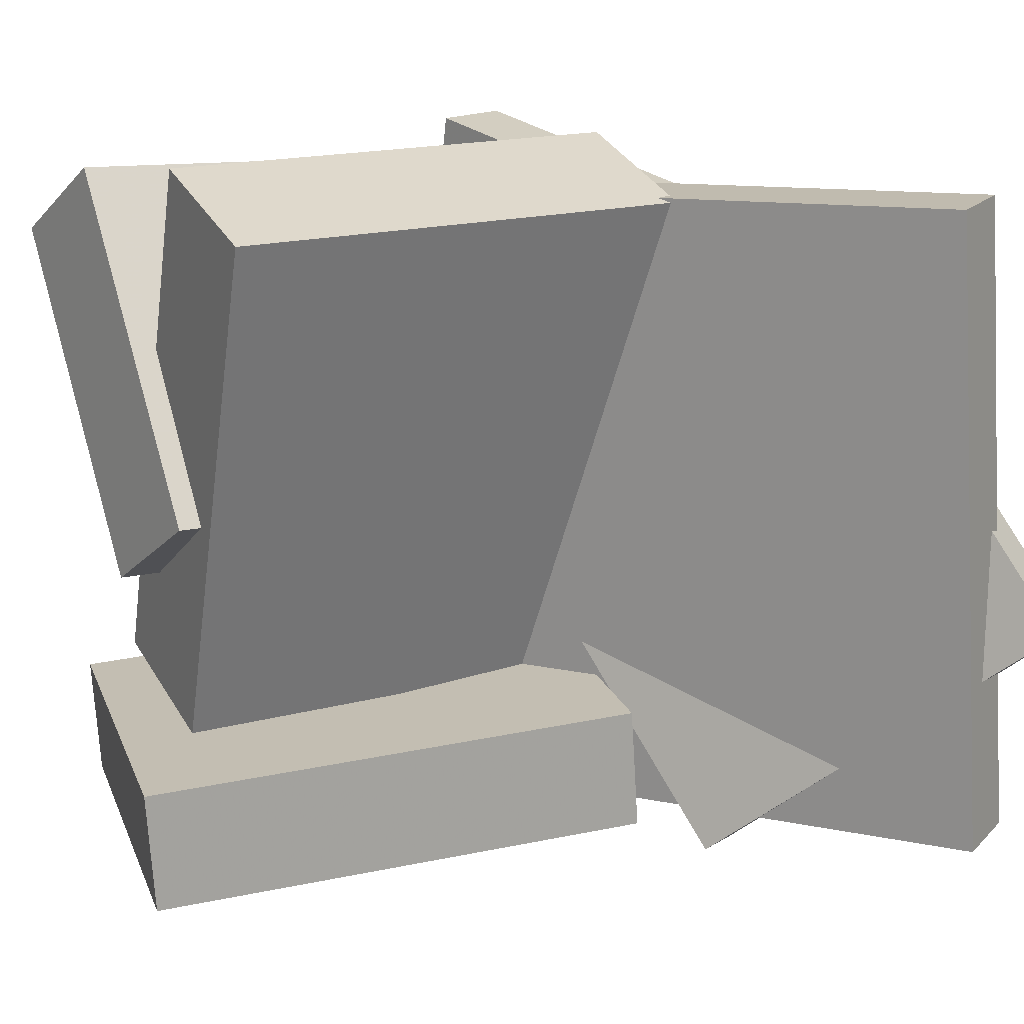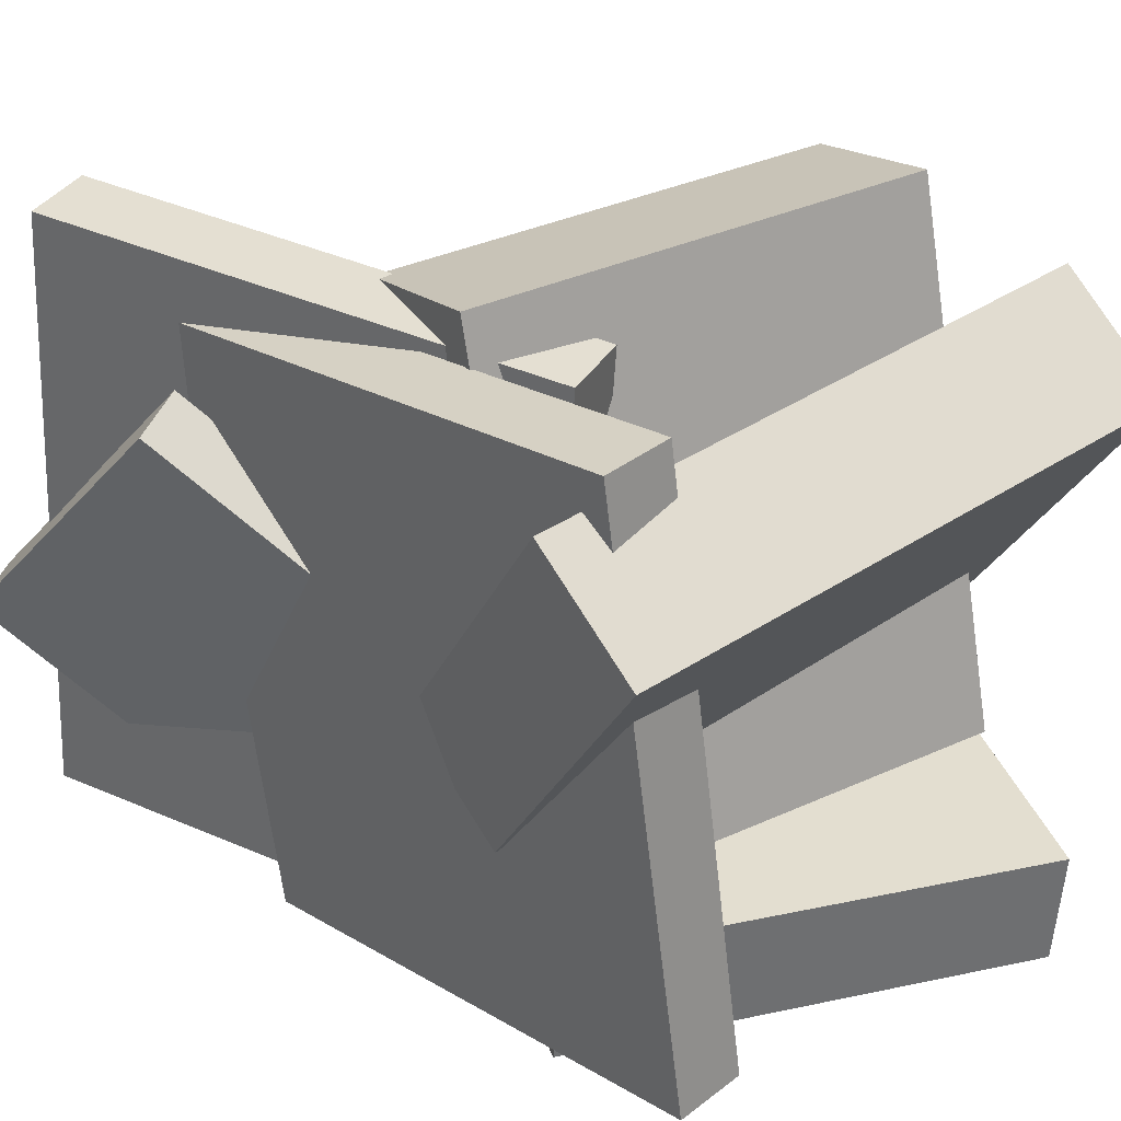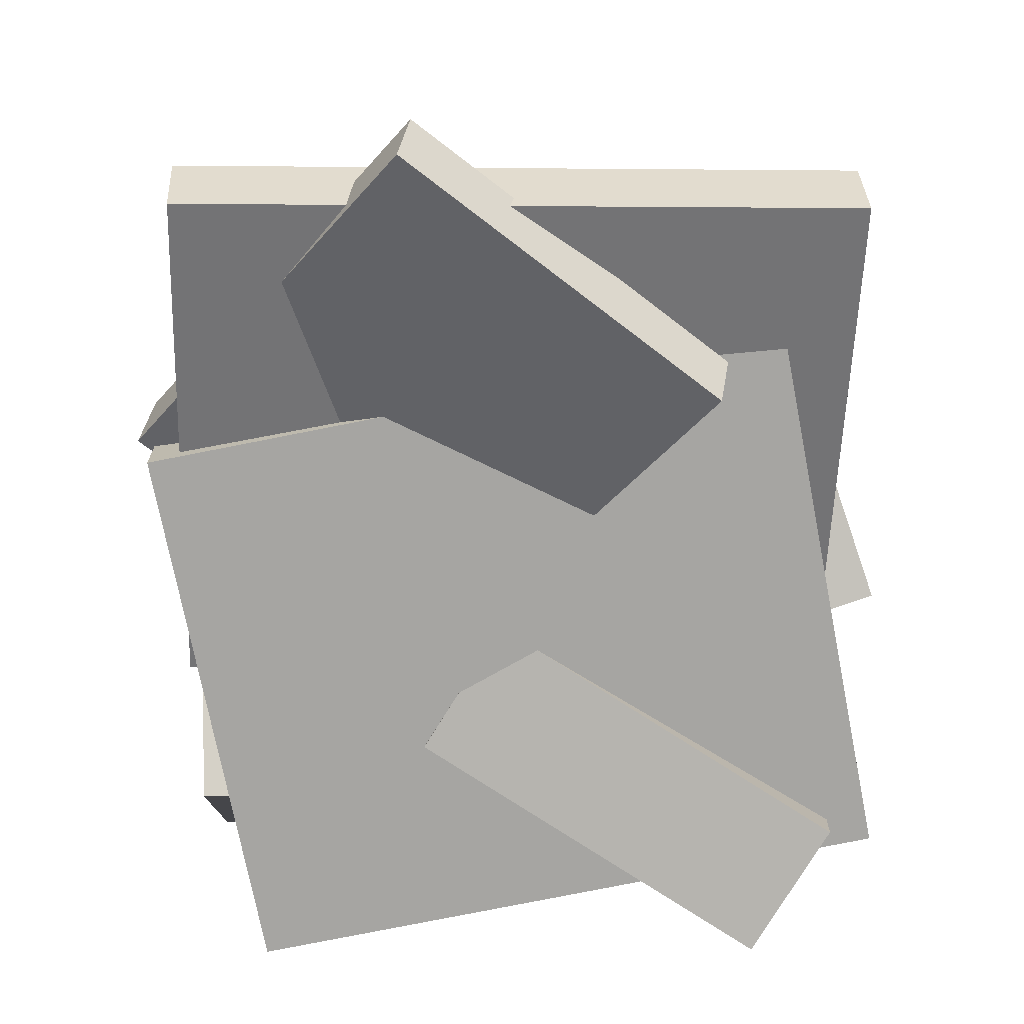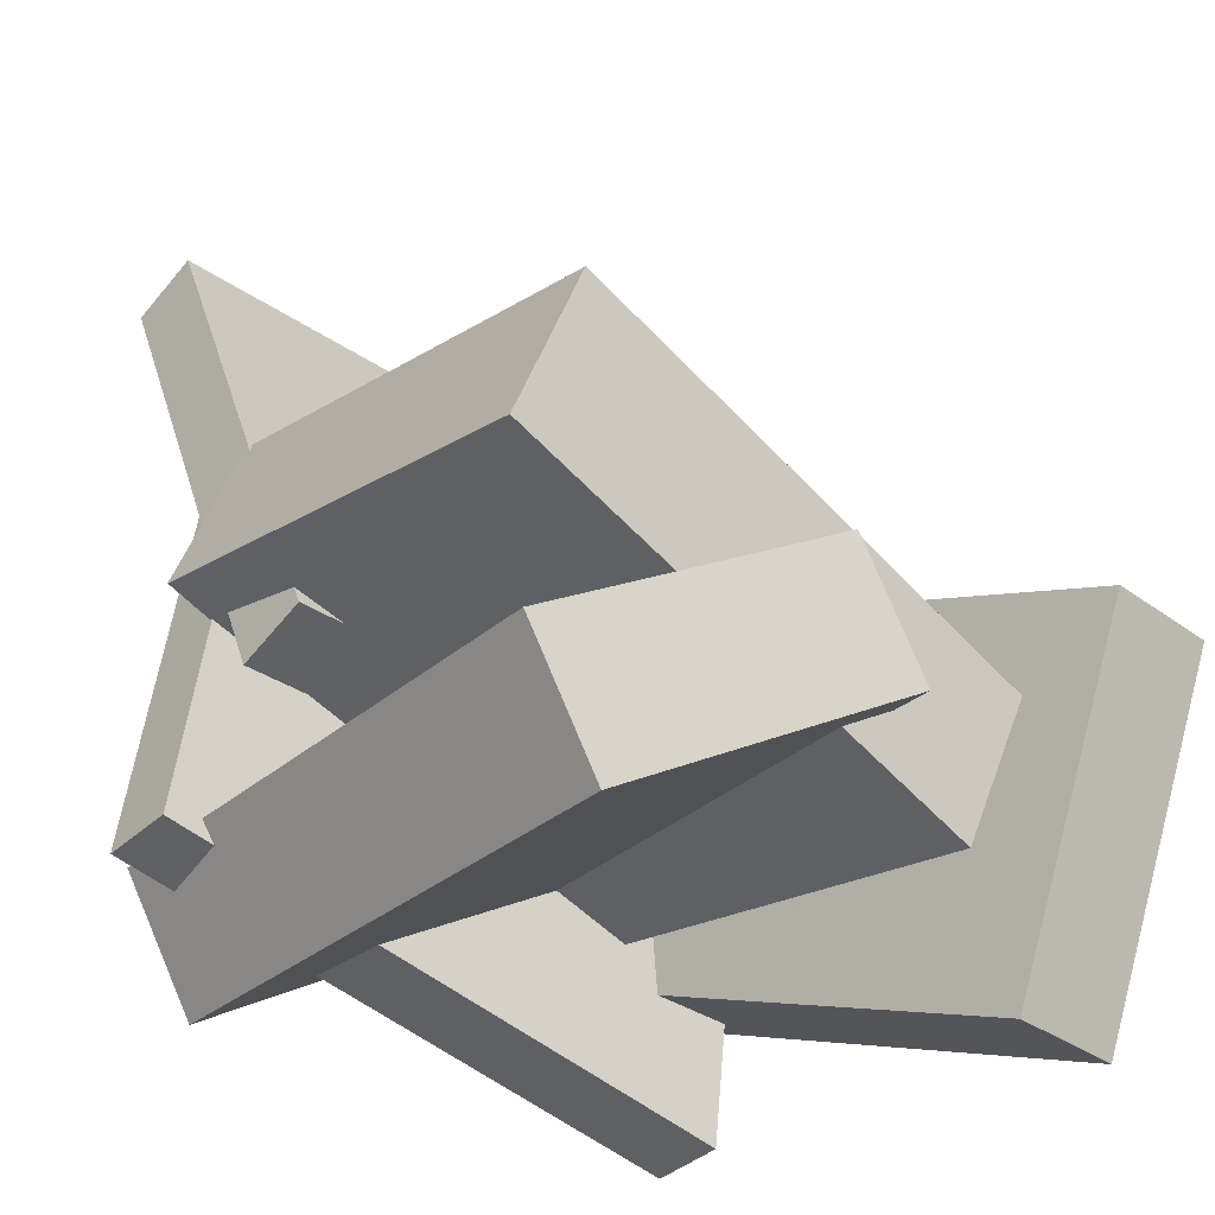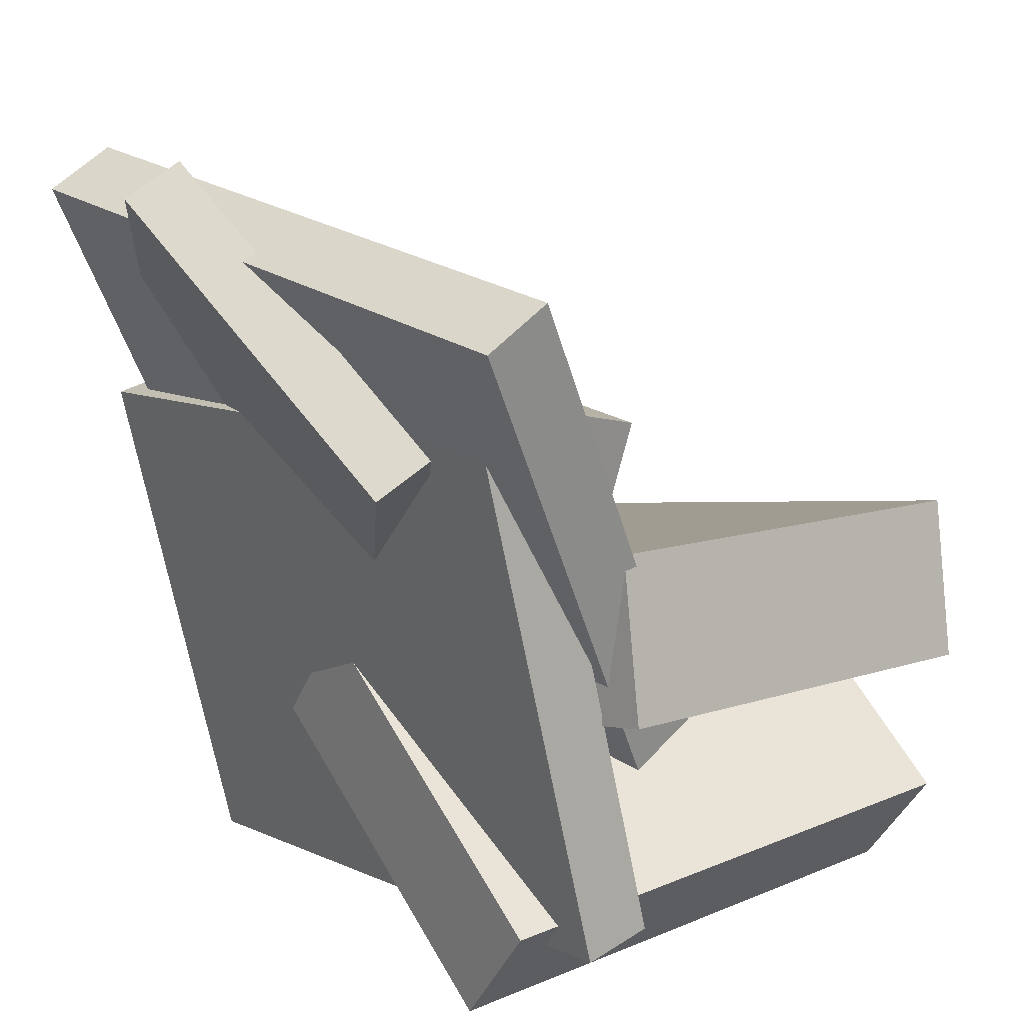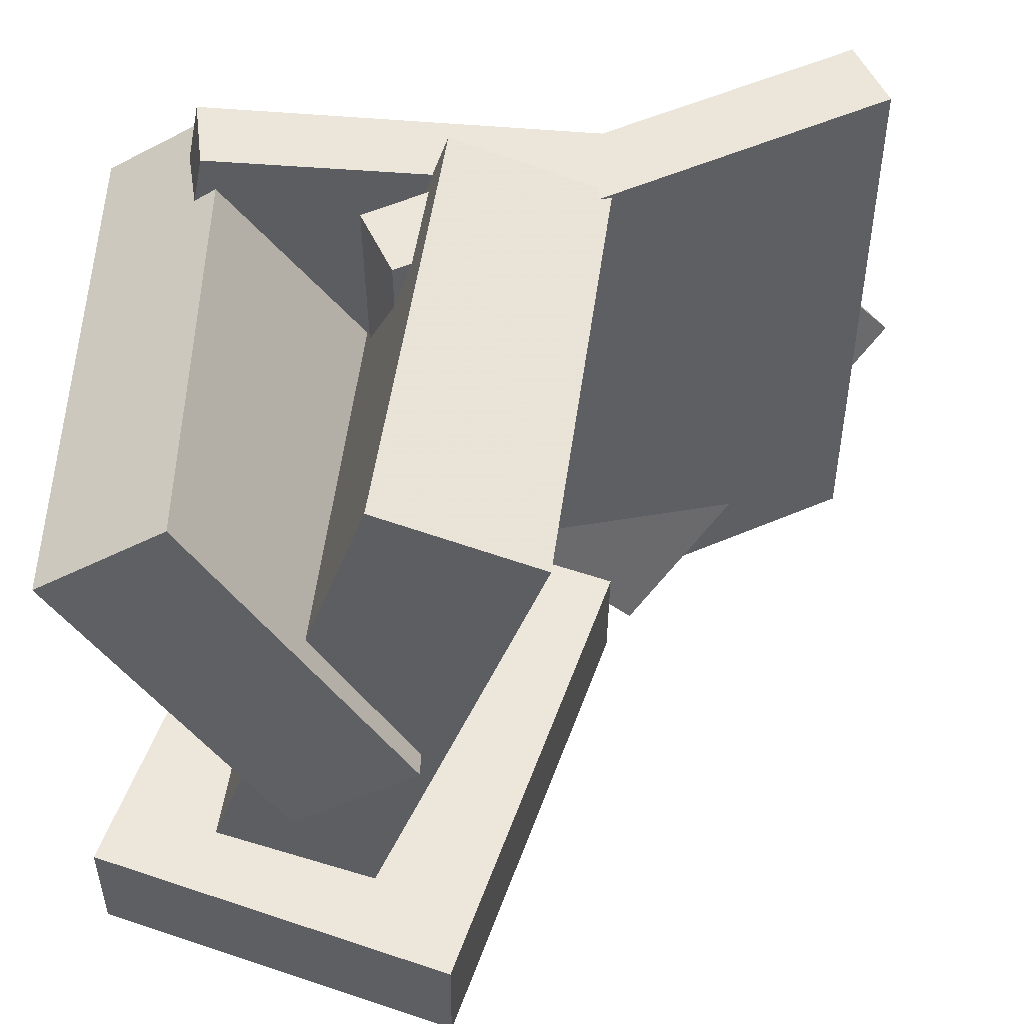
<metadata>
{"format":"obj","ext":"obj","renderer":"f3d","projection":"perspective","resolution":1024,"background":"white","views":[{"elev":15.0,"azim":142.2,"up":"+Z"},{"elev":38.3,"azim":-40.2,"up":"+Z"},{"elev":11.4,"azim":-89.5,"up":"+Y"},{"elev":-33.2,"azim":49.5,"up":"+Y"},{"elev":24.1,"azim":-40.1,"up":"+Y"},{"elev":49.2,"azim":88.2,"up":"+Z"}]}
</metadata>
<code>
v -0.06719 0.003721 -0.03995
v -0.1073 -0.01634 -0.04676
v -0.113 0.1661 -0.2488
v -0.1531 0.1461 -0.2556
v -0.2018 0.2086 0.1489
v -0.2419 0.1885 0.1421
v -0.2477 0.371 -0.05993
v -0.2877 0.3509 -0.06674
f 1.0 7.0 5.0
f 1.0 3.0 7.0
f 1.0 4.0 3.0
f 1.0 2.0 4.0
f 3.0 8.0 7.0
f 3.0 4.0 8.0
f 5.0 7.0 8.0
f 5.0 8.0 6.0
f 1.0 5.0 6.0
f 1.0 6.0 2.0
f 2.0 6.0 8.0
f 2.0 8.0 4.0
v -0.1969 0.1386 -0.2427
v -0.1904 0.2232 0.1881
v -0.1447 0.1432 -0.2444
v -0.1382 0.2278 0.1864
v -0.1627 -0.2249 -0.1719
v -0.1562 -0.1403 0.259
v -0.1104 -0.2203 -0.1736
v -0.1039 -0.1357 0.2573
f 9.0 15.0 13.0
f 9.0 11.0 15.0
f 9.0 12.0 11.0
f 9.0 10.0 12.0
f 11.0 16.0 15.0
f 11.0 12.0 16.0
f 13.0 15.0 16.0
f 13.0 16.0 14.0
f 9.0 13.0 14.0
f 9.0 14.0 10.0
f 10.0 14.0 16.0
f 10.0 16.0 12.0
v -0.1445 -0.09011 -0.105
v -0.1179 0.02865 0.2611
v -0.1267 0.01916 -0.1418
v -0.1002 0.1379 0.2244
v 0.1795 -0.1446 -0.1109
v 0.2061 -0.02586 0.2553
v 0.1973 -0.03536 -0.1476
v 0.2238 0.08341 0.2185
f 17.0 23.0 21.0
f 17.0 19.0 23.0
f 17.0 20.0 19.0
f 17.0 18.0 20.0
f 19.0 24.0 23.0
f 19.0 20.0 24.0
f 21.0 23.0 24.0
f 21.0 24.0 22.0
f 17.0 21.0 22.0
f 17.0 22.0 18.0
f 18.0 22.0 24.0
f 18.0 24.0 20.0
v -0.1574 -0.1072 -0.1285
v -0.05904 0.1446 -0.1378
v -0.1644 -0.1076 -0.2145
v -0.066 0.1441 -0.2237
v 0.1686 -0.2355 -0.1542
v 0.267 0.01624 -0.1635
v 0.1617 -0.236 -0.2402
v 0.26 0.0158 -0.2495
f 25.0 31.0 29.0
f 25.0 27.0 31.0
f 25.0 28.0 27.0
f 25.0 26.0 28.0
f 27.0 32.0 31.0
f 27.0 28.0 32.0
f 29.0 31.0 32.0
f 29.0 32.0 30.0
f 25.0 29.0 30.0
f 25.0 30.0 26.0
f 26.0 30.0 32.0
f 26.0 32.0 28.0
v -0.1762 -0.06727 -0.05722
v -0.193 -0.21 0.173
v -0.1745 0.01885 -0.003698
v -0.1913 -0.1239 0.2266
v 0.2214 -0.08586 -0.03985
v 0.2047 -0.2286 0.1904
v 0.2231 0.0002696 0.01367
v 0.2064 -0.1425 0.2439
f 33.0 39.0 37.0
f 33.0 35.0 39.0
f 33.0 36.0 35.0
f 33.0 34.0 36.0
f 35.0 40.0 39.0
f 35.0 36.0 40.0
f 37.0 39.0 40.0
f 37.0 40.0 38.0
f 33.0 37.0 38.0
f 33.0 38.0 34.0
f 34.0 38.0 40.0
f 34.0 40.0 36.0
v -0.1133 -0.0265 -0.2289
v -0.2579 0.3179 -0.2155
v -0.06321 -0.005356 -0.232
v -0.2078 0.3391 -0.2187
v -0.08302 -0.03142 0.2247
v -0.2276 0.313 0.2381
v -0.03295 -0.01027 0.2216
v -0.1776 0.3341 0.235
f 41.0 47.0 45.0
f 41.0 43.0 47.0
f 41.0 44.0 43.0
f 41.0 42.0 44.0
f 43.0 48.0 47.0
f 43.0 44.0 48.0
f 45.0 47.0 48.0
f 45.0 48.0 46.0
f 41.0 45.0 46.0
f 41.0 46.0 42.0
f 42.0 46.0 48.0
f 42.0 48.0 44.0

</code>
